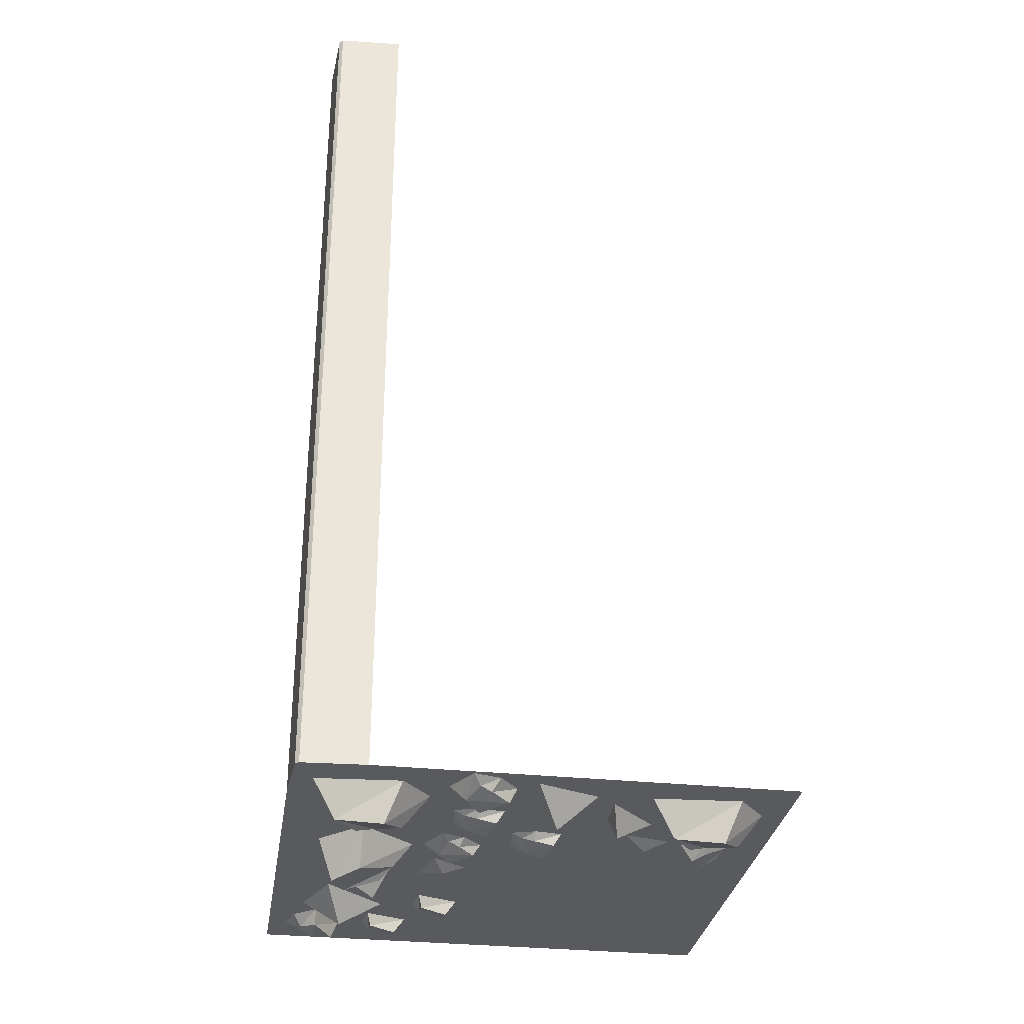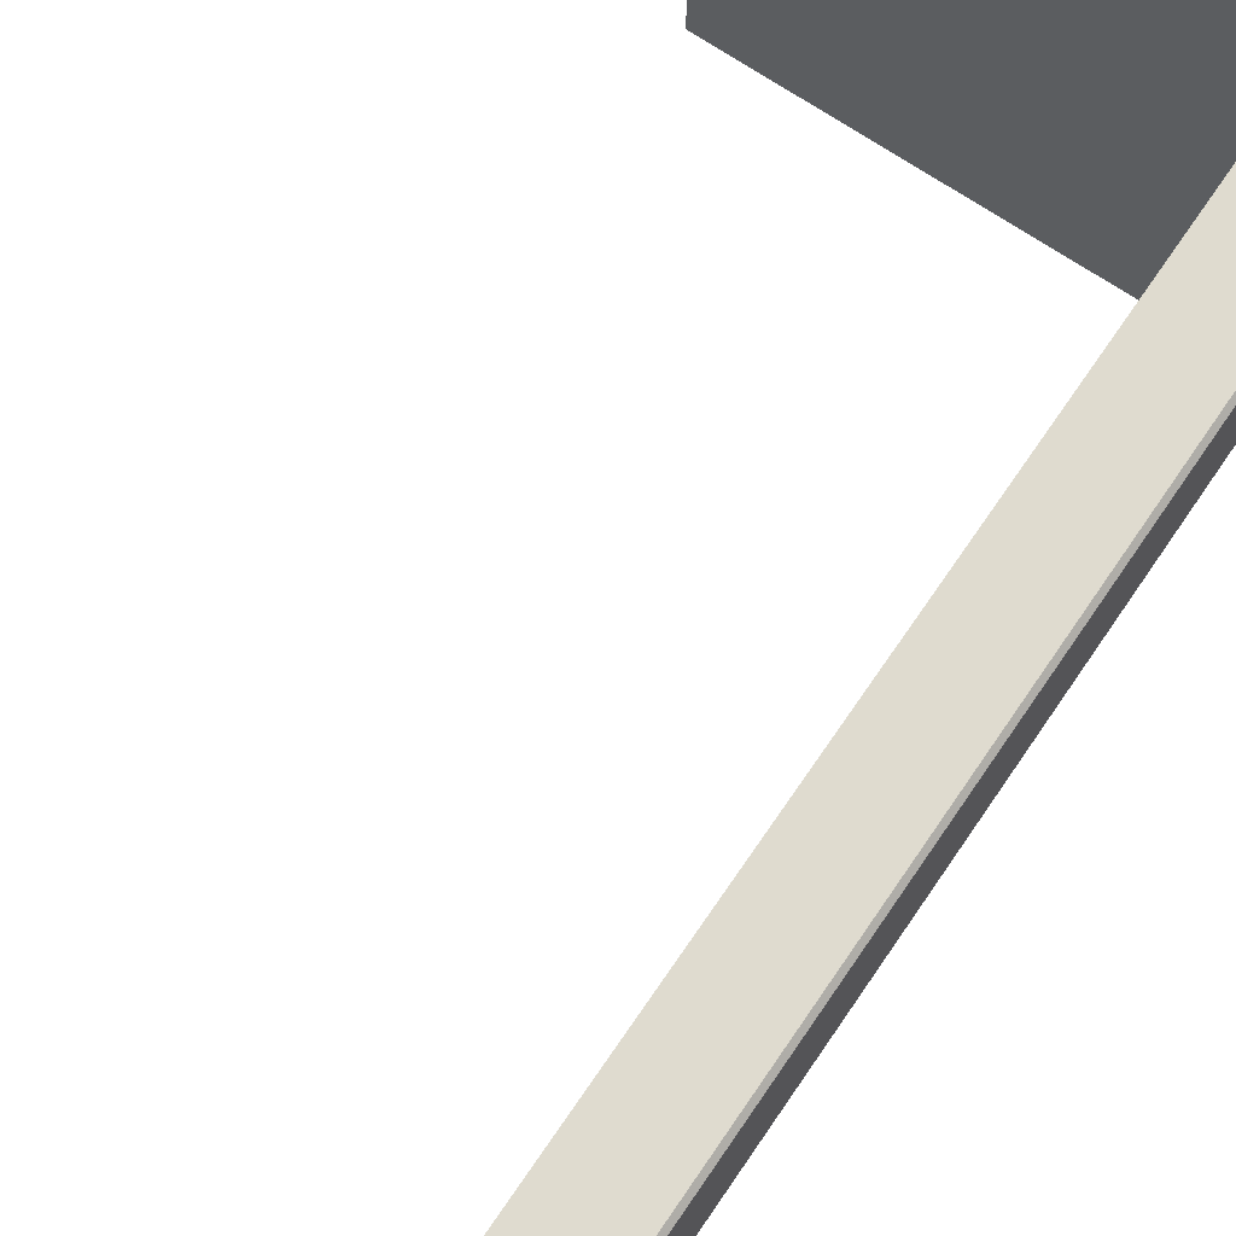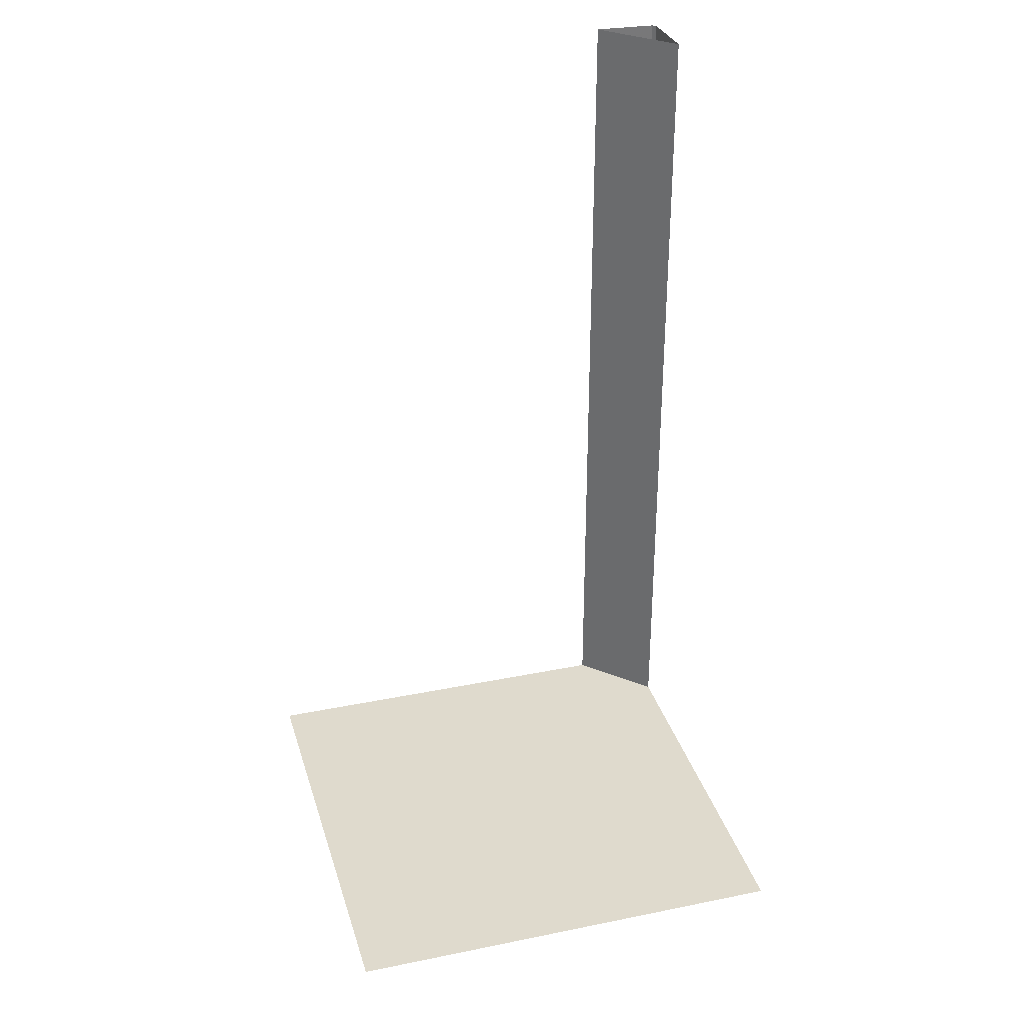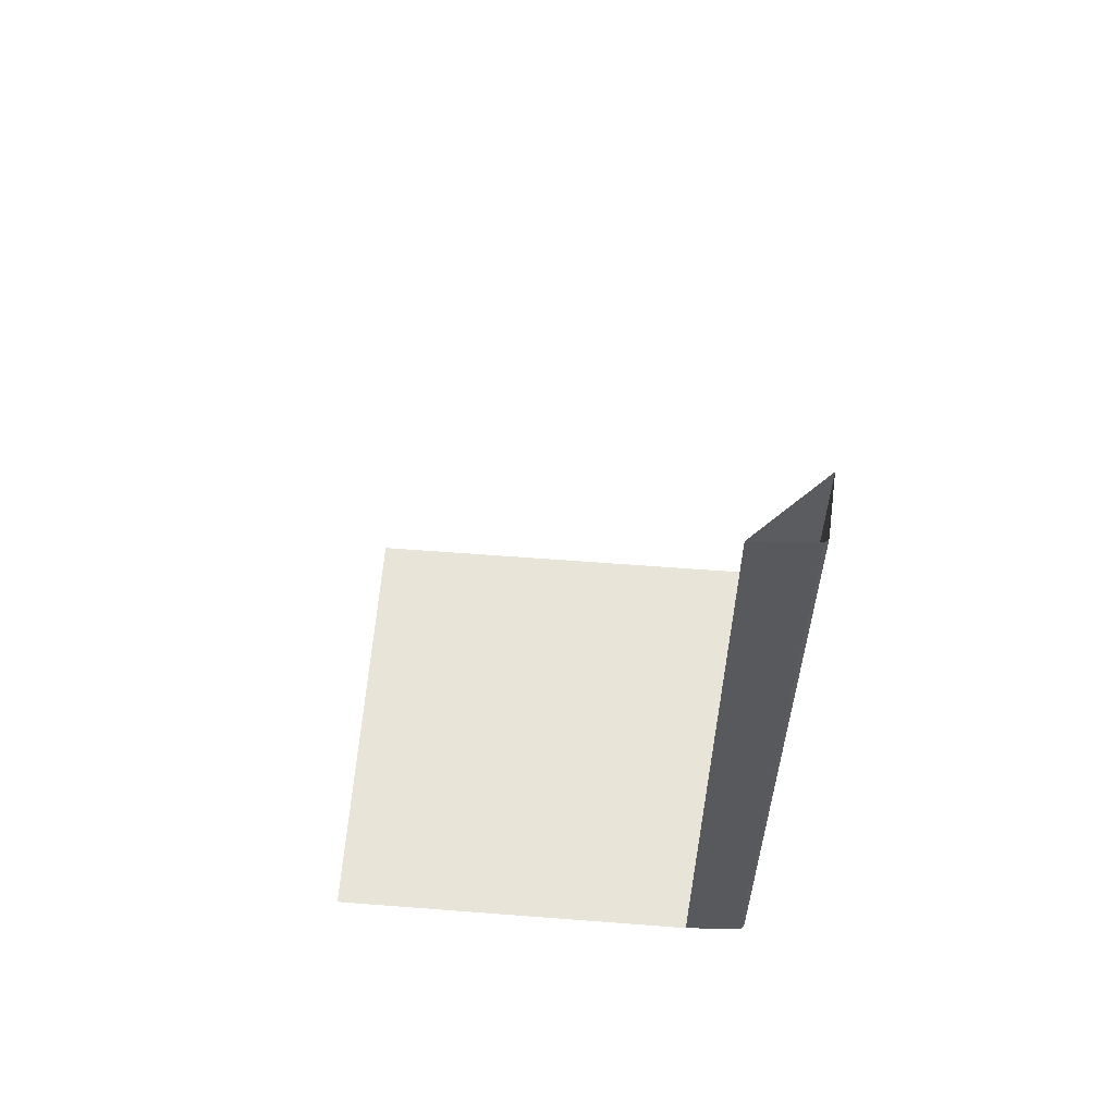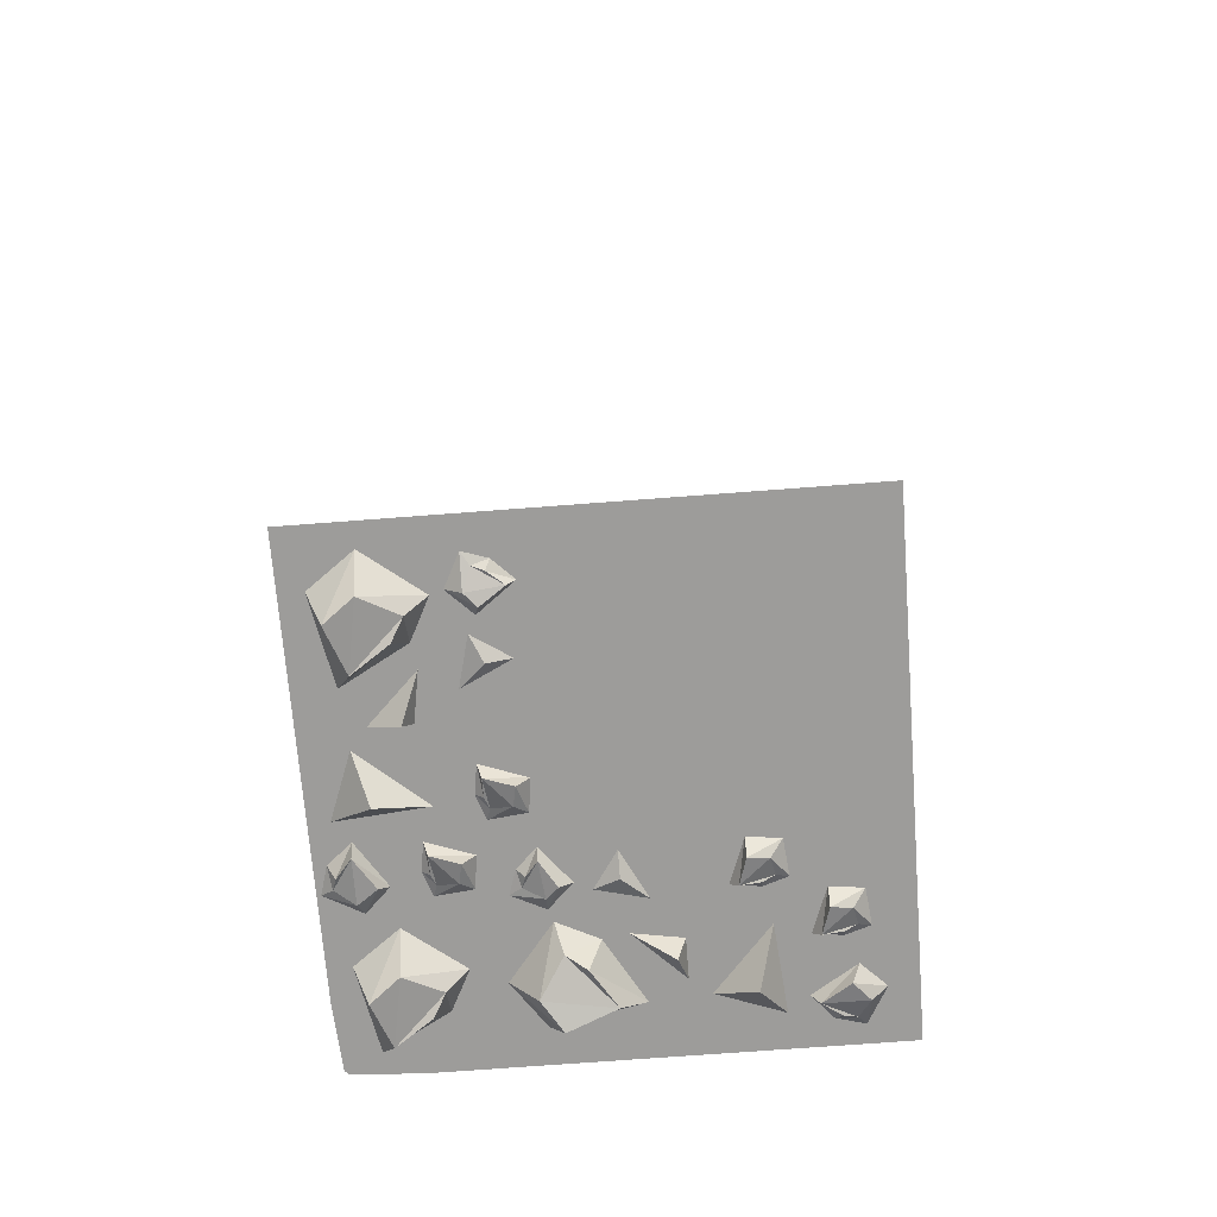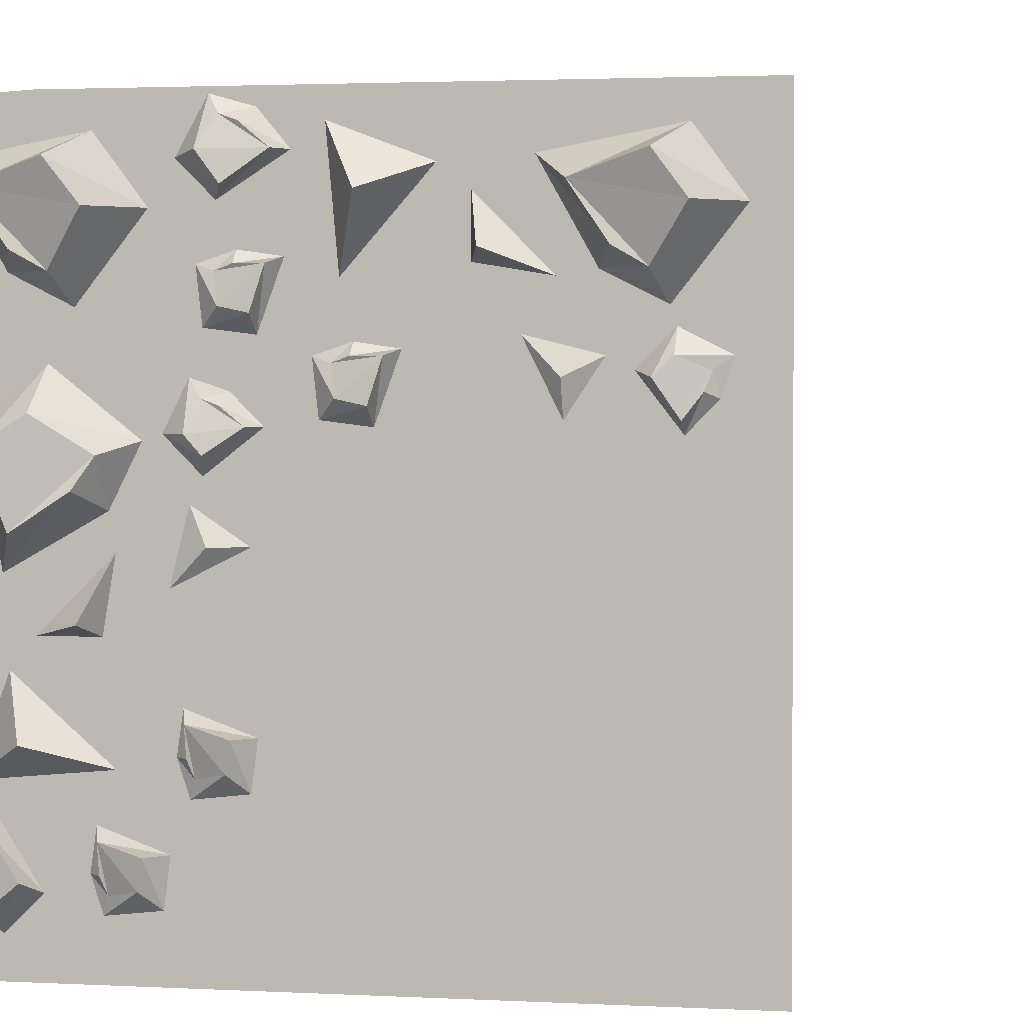
<metadata>
{"format":"obj","ext":"obj","renderer":"f3d","projection":"perspective","resolution":1024,"background":"white","views":[{"elev":-31.2,"azim":-8.7,"up":"+Y"},{"elev":69.1,"azim":-145.8,"up":"+Z"},{"elev":32.8,"azim":164.2,"up":"+Y"},{"elev":60.4,"azim":-85.5,"up":"+Y"},{"elev":-70.1,"azim":94.4,"up":"+Y"},{"elev":2.1,"azim":12.2,"up":"+Z"}]}
</metadata>
<code>
v -0.5 -1.875 0.3516
v -0.4922 -1.875 0.4844
v -0.4922 0 0.4844
v -0.5 0 0.3516
v -0.3516 -1.875 0.5
v -0.4844 -1.875 0.4922
v -0.4844 0 0.4922
v -0.3516 0 0.5
v 0.5 -1.875 -0.5
v -0.5 -1.875 0.25
v -0.5 -1.875 -0.5
v -0.25 -1.875 0.5
v 0.5 -1.875 0.5
v -0.2891 -1.922 -0.09375
v -0.2578 -1.875 -0.01562
v -0.3516 -1.875 -0.1094
v -0.2734 -1.875 -0.1094
v -0.1484 -1.891 -0.007812
v -0.1953 -1.875 -0.05469
v -0.1016 -1.875 -0.007812
v -0.1719 -1.875 0.03906
v -0.3516 -1.938 -0.2266
v -0.3828 -1.875 -0.1484
v -0.4297 -1.875 -0.2734
v -0.2578 -1.875 -0.2578
v -0.3594 -1.945 0.007812
v -0.3906 -1.961 0.1016
v -0.4219 -1.883 0.1328
v -0.3906 -1.875 -0.03906
v -0.2891 -1.938 0.05469
v -0.2656 -1.922 0.09375
v -0.3359 -1.945 0.1406
v -0.3359 -1.875 0.1953
v -0.2656 -1.875 0.03125
v -0.2266 -1.875 0.1094
v -0.3984 -1.906 -0.3281
v -0.3594 -1.914 -0.3828
v -0.3438 -1.875 -0.3984
v -0.3984 -1.875 -0.3125
v -0.4297 -1.898 -0.3672
v -0.4375 -1.891 -0.3906
v -0.3984 -1.906 -0.4141
v -0.3906 -1.875 -0.4453
v -0.4453 -1.875 -0.3516
v -0.4609 -1.875 -0.4062
v -0.2734 -1.898 -0.3359
v -0.2188 -1.906 -0.3516
v -0.1953 -1.875 -0.3516
v -0.2812 -1.875 -0.3203
v -0.2734 -1.891 -0.375
v -0.2656 -1.883 -0.3984
v -0.2266 -1.898 -0.3906
v -0.2031 -1.875 -0.4141
v -0.2891 -1.875 -0.375
v -0.2734 -1.875 -0.4219
v -0.1016 -1.898 0.125
v -0.1484 -1.906 0.09375
v -0.1562 -1.875 0.07031
v -0.08594 -1.875 0.125
v -0.1328 -1.891 0.1484
v -0.1562 -1.883 0.1562
v -0.1719 -1.898 0.1172
v -0.2031 -1.875 0.1172
v -0.125 -1.875 0.1641
v -0.1719 -1.875 0.1797
v -0.1719 -1.898 -0.2031
v -0.1172 -1.906 -0.2188
v -0.09375 -1.875 -0.2188
v -0.1797 -1.875 -0.1875
v -0.1719 -1.891 -0.2422
v -0.1641 -1.883 -0.2656
v -0.125 -1.898 -0.2578
v -0.1016 -1.875 -0.2812
v -0.1875 -1.875 -0.2422
v -0.1719 -1.875 -0.2891
v 0.1641 -1.922 0.3203
v 0.2422 -1.875 0.2891
v 0.1484 -1.875 0.3828
v 0.1484 -1.875 0.3047
v 0.25 -1.891 0.1797
v 0.2031 -1.875 0.2266
v 0.25 -1.875 0.1328
v 0.2969 -1.875 0.2031
v 0.03125 -1.938 0.3828
v 0.1094 -1.875 0.4141
v -0.01562 -1.875 0.4609
v 0 -1.875 0.2891
v 0.2656 -1.945 0.3906
v 0.3594 -1.961 0.4219
v 0.3906 -1.883 0.4531
v 0.2188 -1.875 0.4219
v 0.3125 -1.938 0.3203
v 0.3516 -1.922 0.2969
v 0.3984 -1.945 0.3672
v 0.4531 -1.875 0.3672
v 0.2891 -1.875 0.2969
v 0.3672 -1.875 0.2578
v -0.07031 -1.906 0.4297
v -0.125 -1.914 0.3906
v -0.1406 -1.875 0.375
v -0.05469 -1.875 0.4297
v -0.1094 -1.898 0.4609
v -0.1328 -1.891 0.4688
v -0.1562 -1.906 0.4297
v -0.1875 -1.875 0.4219
v -0.09375 -1.875 0.4766
v -0.1484 -1.875 0.4922
v -0.07812 -1.898 0.3047
v -0.09375 -1.906 0.25
v -0.09375 -1.875 0.2266
v -0.0625 -1.875 0.3125
v -0.1172 -1.891 0.3047
v -0.1406 -1.883 0.2969
v -0.1328 -1.898 0.2578
v -0.1562 -1.875 0.2344
v -0.1172 -1.875 0.3203
v -0.1641 -1.875 0.3047
v 0.3828 -1.898 0.1328
v 0.3516 -1.906 0.1797
v 0.3281 -1.875 0.1875
v 0.3828 -1.875 0.1172
v 0.4062 -1.891 0.1641
v 0.4141 -1.883 0.1875
v 0.375 -1.898 0.2031
v 0.375 -1.875 0.2344
v 0.4219 -1.875 0.1562
v 0.4375 -1.875 0.2031
v 0.05469 -1.898 0.2031
v 0.03906 -1.906 0.1484
v 0.03906 -1.875 0.125
v 0.07031 -1.875 0.2109
v 0.01562 -1.891 0.2031
v -0.007812 -1.883 0.1953
v 0 -1.898 0.1562
v -0.02344 -1.875 0.1328
v 0.01562 -1.875 0.2188
v -0.03125 -1.875 0.2031
v -0.4062 -1.945 0.3906
v -0.3125 -1.961 0.4219
v -0.2812 -1.883 0.4531
v -0.4531 -1.875 0.4219
v -0.3594 -1.938 0.3203
v -0.3203 -1.922 0.2969
v -0.2734 -1.945 0.3672
v -0.2188 -1.875 0.3672
v -0.3828 -1.875 0.2969
v -0.3047 -1.875 0.2578
f 1 2 3
f 1 3 4
f 1 4 5
f 2 6 7
f 2 7 3
f 6 5 8
f 6 8 7
f 5 4 8
f 1 5 2
f 2 5 6
f 9 5 1
f 9 1 10
f 9 10 11
f 5 9 12
f 12 9 13
f 14 15 16
f 14 16 17
f 14 17 15
f 18 19 20
f 18 20 21
f 18 21 19
f 22 23 24
f 22 24 25
f 22 25 23
f 26 27 28
f 26 28 29
f 26 29 30
f 26 30 31
f 26 31 32
f 26 32 27
f 27 32 33
f 27 33 28
f 30 29 34
f 30 34 31
f 31 34 35
f 31 35 32
f 32 35 33
f 36 37 38
f 36 38 39
f 36 39 40
f 36 40 41
f 36 41 42
f 36 42 37
f 37 42 43
f 37 43 38
f 40 39 44
f 40 44 41
f 41 44 45
f 41 45 42
f 42 45 43
f 46 47 48
f 46 48 49
f 46 49 50
f 46 50 51
f 46 51 52
f 46 52 47
f 47 52 53
f 47 53 48
f 50 49 54
f 50 54 51
f 51 54 55
f 51 55 52
f 52 55 53
f 56 57 58
f 56 58 59
f 56 59 60
f 56 60 61
f 56 61 62
f 56 62 57
f 57 62 63
f 57 63 58
f 60 59 64
f 60 64 61
f 61 64 65
f 61 65 62
f 62 65 63
f 66 67 68
f 66 68 69
f 66 69 70
f 66 70 71
f 66 71 72
f 66 72 67
f 67 72 73
f 67 73 68
f 70 69 74
f 70 74 71
f 71 74 75
f 71 75 72
f 72 75 73
f 76 77 78
f 76 78 79
f 76 79 77
f 80 81 82
f 80 82 83
f 80 83 81
f 84 85 86
f 84 86 87
f 84 87 85
f 88 89 90
f 88 90 91
f 88 91 92
f 88 92 93
f 88 93 94
f 88 94 89
f 89 94 95
f 89 95 90
f 92 91 96
f 92 96 93
f 93 96 97
f 93 97 94
f 94 97 95
f 98 99 100
f 98 100 101
f 98 101 102
f 98 102 103
f 98 103 104
f 98 104 99
f 99 104 105
f 99 105 100
f 102 101 106
f 102 106 103
f 103 106 107
f 103 107 104
f 104 107 105
f 108 109 110
f 108 110 111
f 108 111 112
f 108 112 113
f 108 113 114
f 108 114 109
f 109 114 115
f 109 115 110
f 112 111 116
f 112 116 113
f 113 116 117
f 113 117 114
f 114 117 115
f 118 119 120
f 118 120 121
f 118 121 122
f 118 122 123
f 118 123 124
f 118 124 119
f 119 124 125
f 119 125 120
f 122 121 126
f 122 126 123
f 123 126 127
f 123 127 124
f 124 127 125
f 128 129 130
f 128 130 131
f 128 131 132
f 128 132 133
f 128 133 134
f 128 134 129
f 129 134 135
f 129 135 130
f 132 131 136
f 132 136 133
f 133 136 137
f 133 137 134
f 134 137 135
f 138 139 140
f 138 140 141
f 138 141 142
f 138 142 143
f 138 143 144
f 138 144 139
f 139 144 145
f 139 145 140
f 142 141 146
f 142 146 143
f 143 146 147
f 143 147 144
f 144 147 145

</code>
